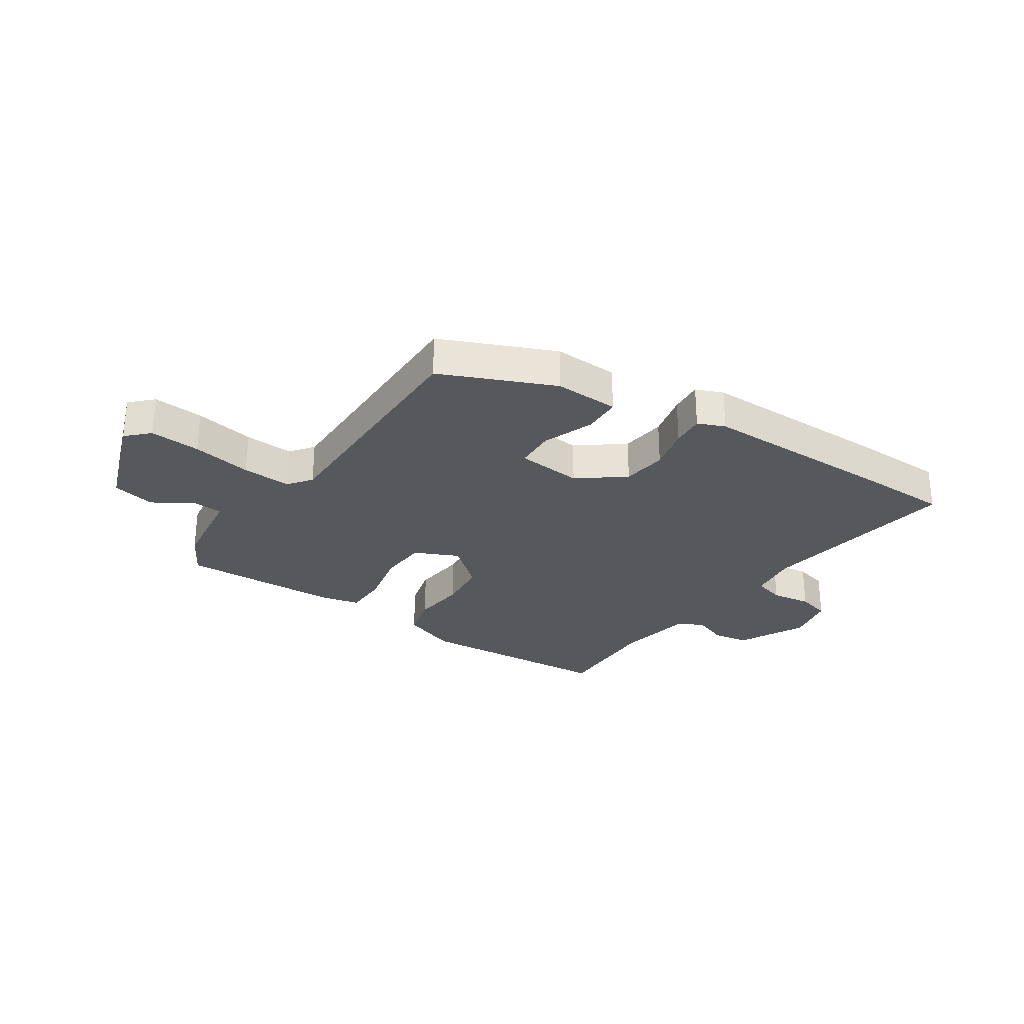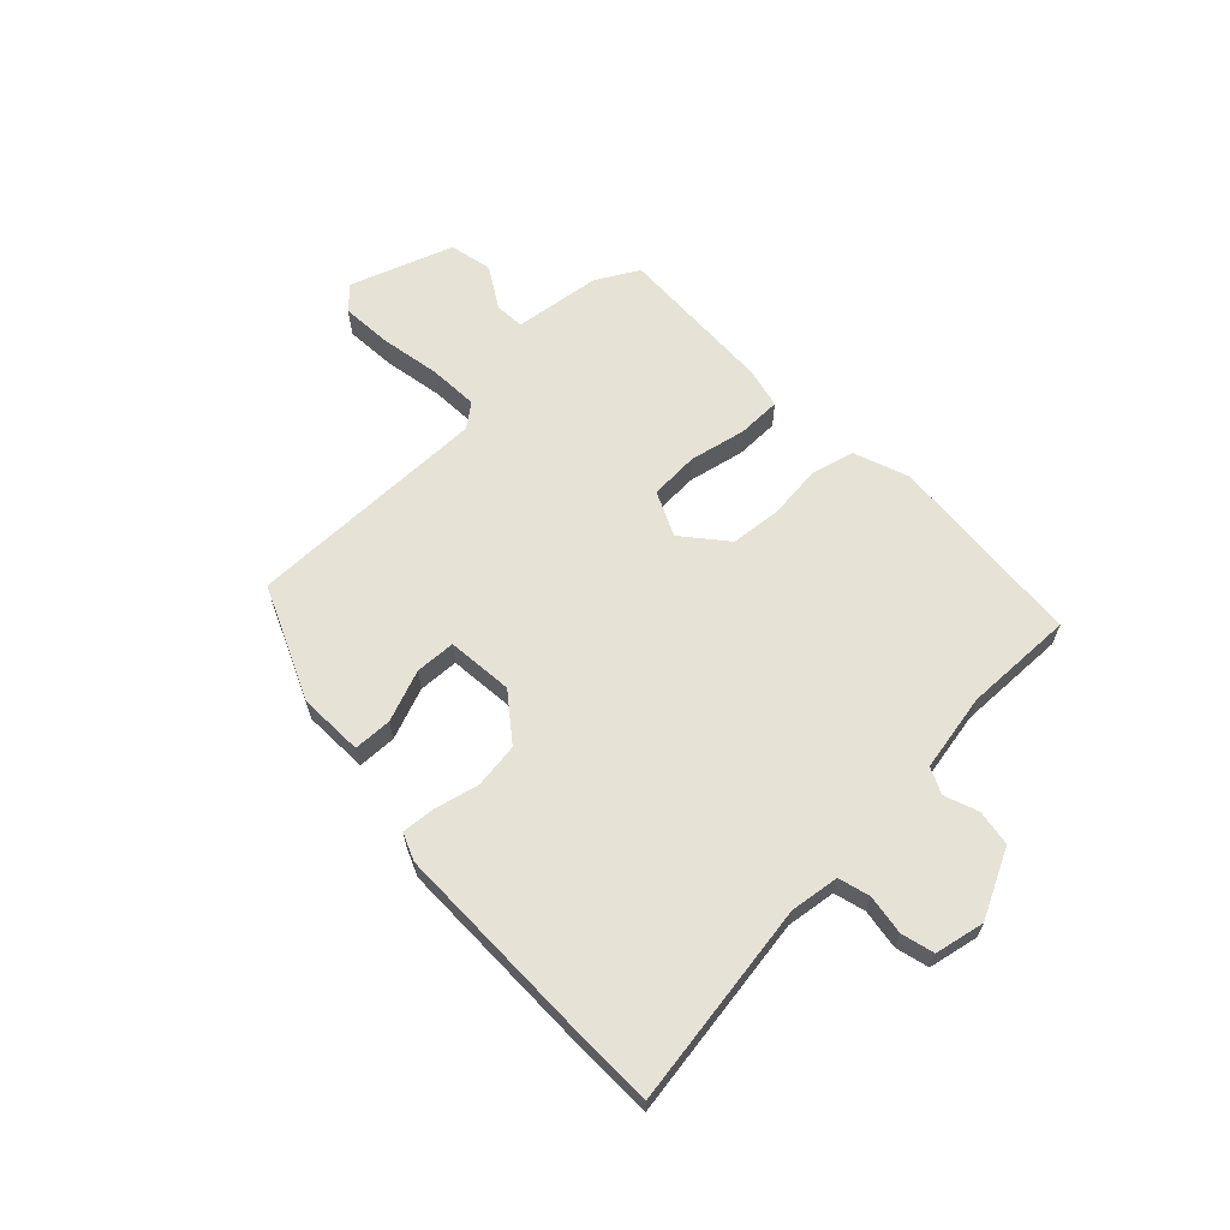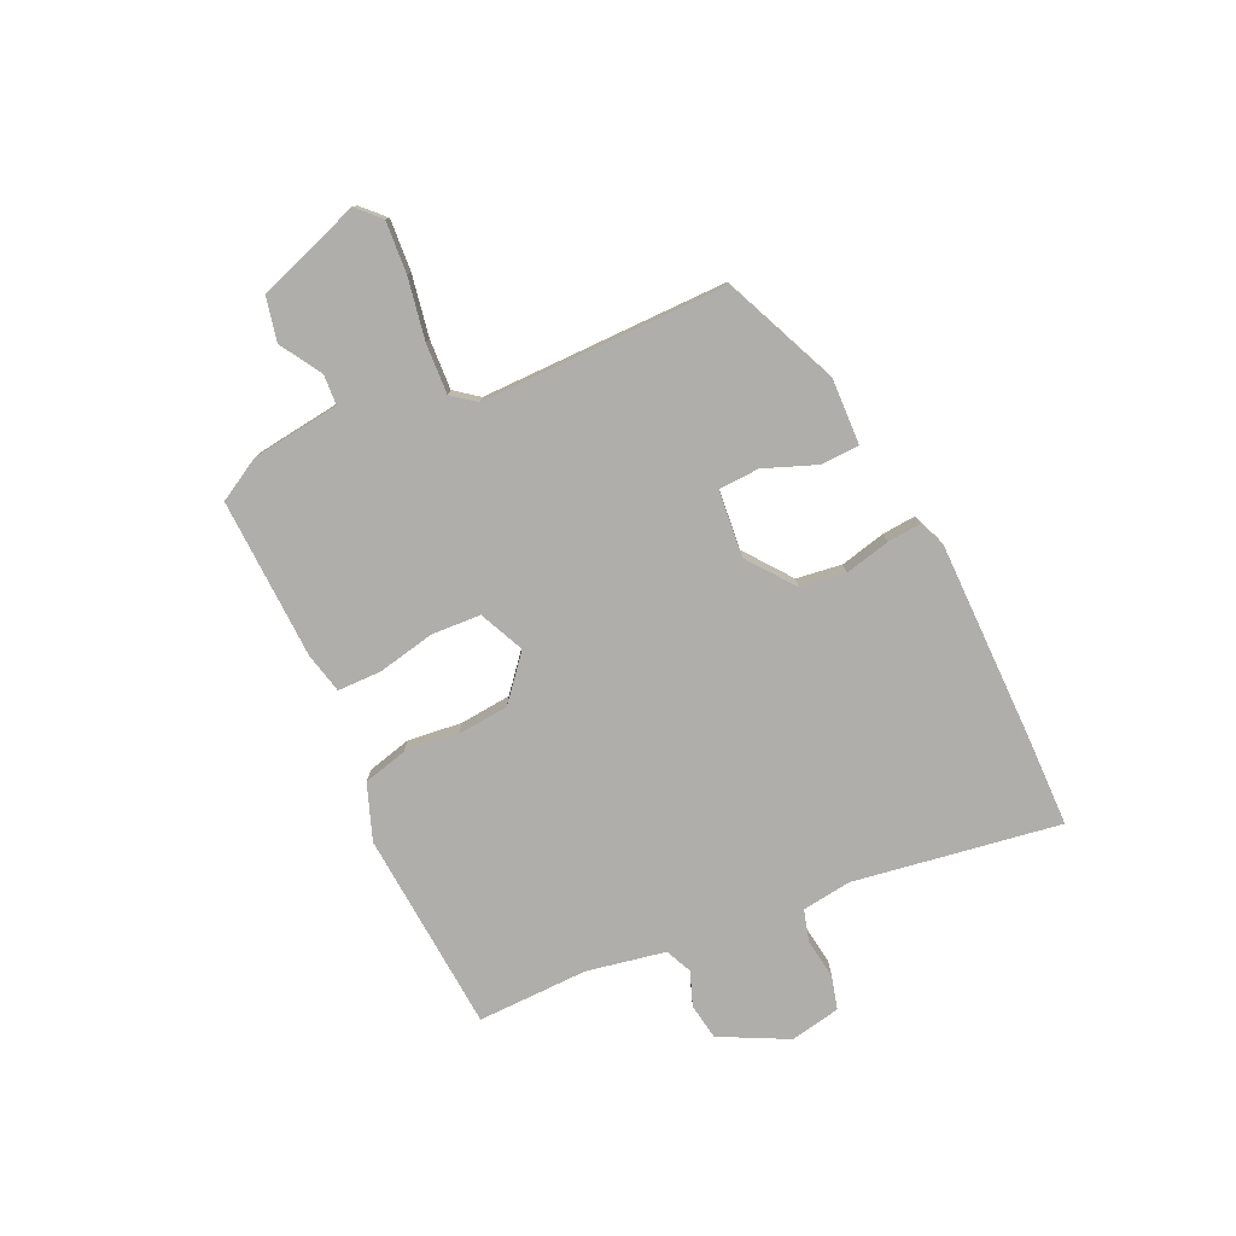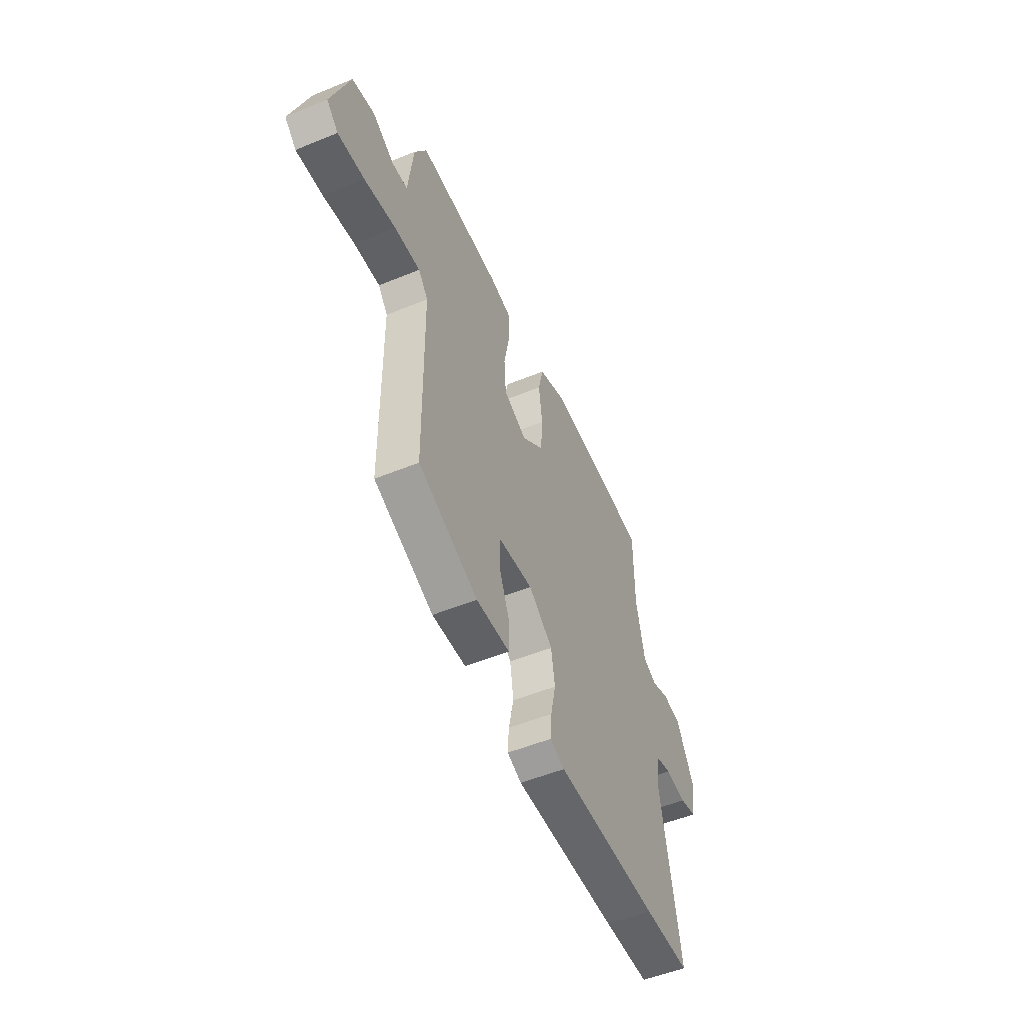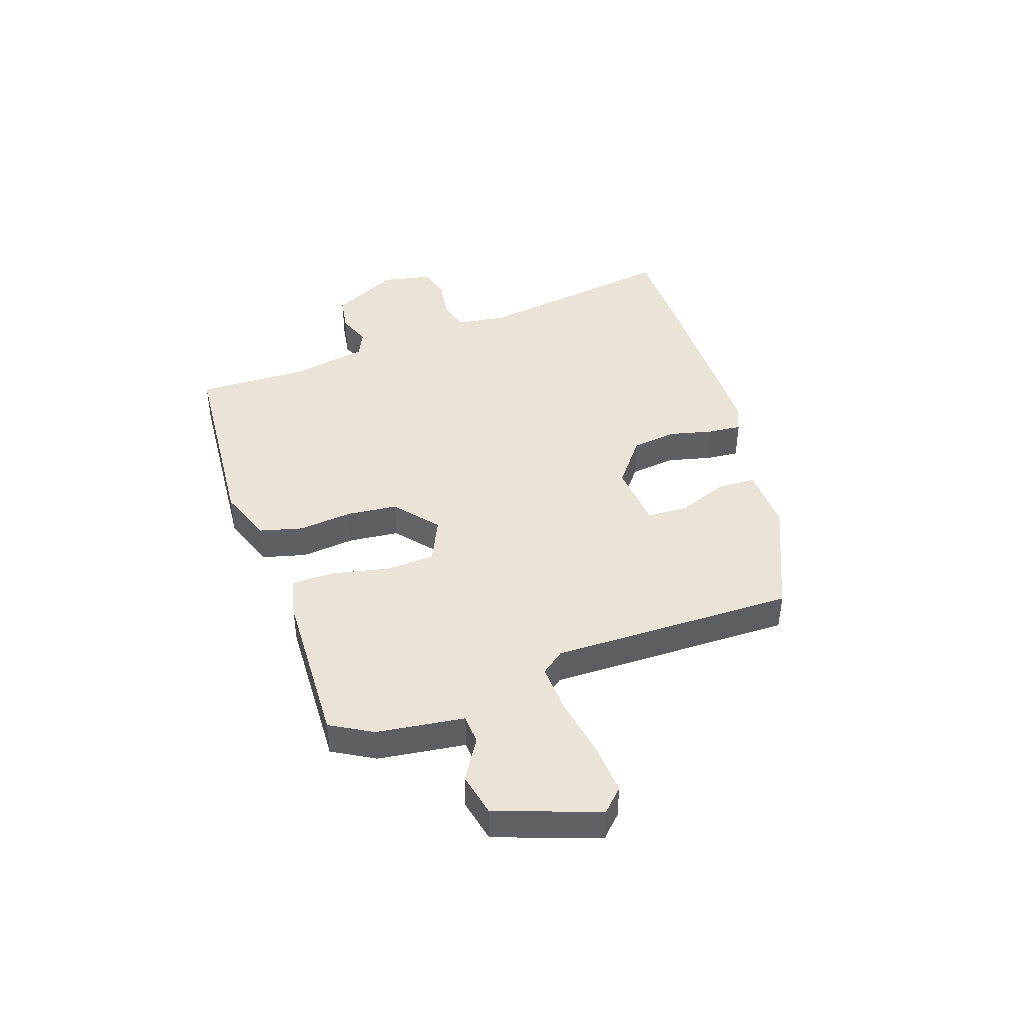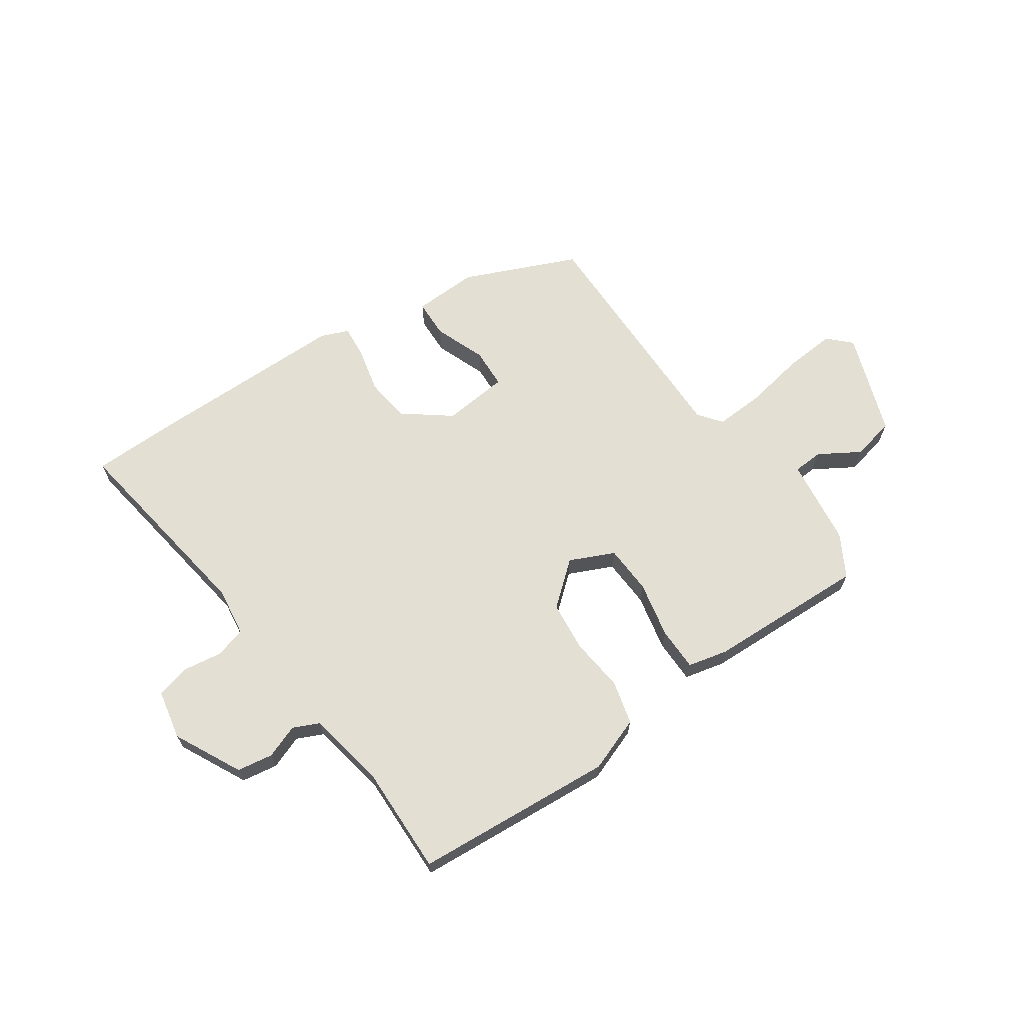
<metadata>
{"format":"obj","ext":"obj","renderer":"f3d","projection":"perspective","resolution":1024,"background":"white","views":[{"elev":-28.8,"azim":147.3,"up":"+Y"},{"elev":63.8,"azim":-132.7,"up":"+Y"},{"elev":-77.8,"azim":115.8,"up":"+Y"},{"elev":-52.5,"azim":113.8,"up":"+Z"},{"elev":43.1,"azim":72.3,"up":"+Y"},{"elev":66.6,"azim":-33.6,"up":"+Y"}]}
</metadata>
<code>
v 0.451 0.07 -0.378
v 0.252 0.07 -0.46
v 0.139 0.07 -0.454
v 0.138 0.07 -0.387
v 0.174 0.07 -0.298
v 0.172 0.07 -0.228
v 0.057 0.07 -0.215
v -0.024 0.07 -0.275
v -0.036 0.07 -0.353
v -0.019 0.07 -0.431
v -0.015 0.07 -0.489
v -0.063 0.07 -0.508
v -0.41 0.07 -0.503
v -0.564 0.07 -0.498
v -0.503 0.07 -0.144
v -0.513 0.07 -0.058
v -0.567 0.07 -0.042
v -0.637 0.07 -0.051
v -0.694 0.07 -0.035
v -0.71 0.07 0.052
v -0.649 0.07 0.168
v -0.586 0.07 0.177
v -0.528 0.07 0.154
v -0.482 0.07 0.174
v -0.454 0.07 0.309
v -0.455 0.07 0.501
v -0.106 0.07 0.521
v -0.011 0.07 0.484
v 0.007 0.07 0.408
v -0.005 0.07 0.315
v 0.002 0.07 0.226
v 0.076 0.07 0.162
v 0.154 0.07 0.196
v 0.16 0.07 0.281
v 0.141 0.07 0.38
v 0.143 0.07 0.456
v 0.213 0.07 0.471
v 0.491 0.07 0.476
v 0.531 0.07 0.402
v 0.548 0.07 0.249
v 0.6 0.07 0.245
v 0.672 0.07 0.287
v 0.747 0.07 0.269
v 0.807 0.07 0.089
v 0.768 0.07 0.052
v 0.679 0.07 0.06
v 0.574 0.07 0.081
v 0.488 0.07 0.087
v 0.456 0.07 0.047
v 0.451 0 -0.378
v 0.252 0 -0.46
v 0.139 0 -0.454
v 0.138 0 -0.387
v 0.174 0 -0.298
v 0.172 0 -0.228
v 0.057 0 -0.215
v -0.024 0 -0.275
v -0.036 0 -0.353
v -0.019 0 -0.431
v -0.015 0 -0.489
v -0.063 0 -0.508
v -0.41 0 -0.503
v -0.564 0 -0.498
v -0.503 0 -0.144
v -0.513 0 -0.058
v -0.567 0 -0.042
v -0.637 0 -0.051
v -0.694 0 -0.035
v -0.71 0 0.052
v -0.649 0 0.168
v -0.586 0 0.177
v -0.528 0 0.154
v -0.482 0 0.174
v -0.454 0 0.309
v -0.455 0 0.501
v -0.106 0 0.521
v -0.011 0 0.484
v 0.007 0 0.408
v -0.005 0 0.315
v 0.002 0 0.226
v 0.076 0 0.162
v 0.154 0 0.196
v 0.16 0 0.281
v 0.141 0 0.38
v 0.143 0 0.456
v 0.213 0 0.471
v 0.491 0 0.476
v 0.531 0 0.402
v 0.548 0 0.249
v 0.6 0 0.245
v 0.672 0 0.287
v 0.747 0 0.269
v 0.807 0 0.089
v 0.768 0 0.052
v 0.679 0 0.06
v 0.574 0 0.081
v 0.488 0 0.087
v 0.456 0 0.047
f 45 46 47
f 44 45 47
f 43 44 47
f 42 43 47
f 41 42 47
f 40 41 47 48
f 40 48 49
f 39 40 49
f 38 39 49
f 37 38 49
f 36 37 49
f 35 36 49
f 34 35 49
f 28 29 30
f 27 28 30
f 26 27 30
f 25 26 30
f 24 25 30 31
f 23 24 31 32
f 21 22 23
f 20 21 23
f 19 20 23
f 18 19 23
f 17 18 23
f 16 17 23 32
f 13 14 15
f 12 13 15
f 11 12 15
f 10 11 15
f 9 10 15
f 8 9 15 16
f 7 8 16 32
f 3 4 5
f 2 3 5
f 1 2 5
f 49 1 5
f 49 5 6
f 33 34 49 6
f 6 7 32 33
f 96 95 94
f 96 94 93
f 96 93 92
f 96 92 91
f 96 91 90
f 97 96 90 89
f 98 97 89
f 98 89 88
f 98 88 87
f 98 87 86
f 98 86 85
f 98 85 84
f 98 84 83
f 79 78 77
f 79 77 76
f 79 76 75
f 79 75 74
f 80 79 74 73
f 81 80 73 72
f 72 71 70
f 72 70 69
f 72 69 68
f 72 68 67
f 72 67 66
f 81 72 66 65
f 64 63 62
f 64 62 61
f 64 61 60
f 64 60 59
f 64 59 58
f 65 64 58 57
f 81 65 57 56
f 54 53 52
f 54 52 51
f 54 51 50
f 54 50 98
f 55 54 98
f 55 98 83 82
f 82 81 56 55
f 1 50 51 2
f 2 51 52 3
f 3 52 53 4
f 4 53 54 5
f 5 54 55 6
f 6 55 56 7
f 7 56 57 8
f 8 57 58 9
f 9 58 59 10
f 10 59 60 11
f 11 60 61 12
f 12 61 62 13
f 13 62 63 14
f 14 63 64 15
f 15 64 65 16
f 16 65 66 17
f 17 66 67 18
f 18 67 68 19
f 19 68 69 20
f 20 69 70 21
f 21 70 71 22
f 22 71 72 23
f 23 72 73 24
f 24 73 74 25
f 25 74 75 26
f 26 75 76 27
f 27 76 77 28
f 28 77 78 29
f 29 78 79 30
f 30 79 80 31
f 31 80 81 32
f 32 81 82 33
f 33 82 83 34
f 34 83 84 35
f 35 84 85 36
f 36 85 86 37
f 37 86 87 38
f 38 87 88 39
f 39 88 89 40
f 40 89 90 41
f 41 90 91 42
f 42 91 92 43
f 43 92 93 44
f 44 93 94 45
f 45 94 95 46
f 46 95 96 47
f 47 96 97 48
f 48 97 98 49
f 49 98 50 1

</code>
